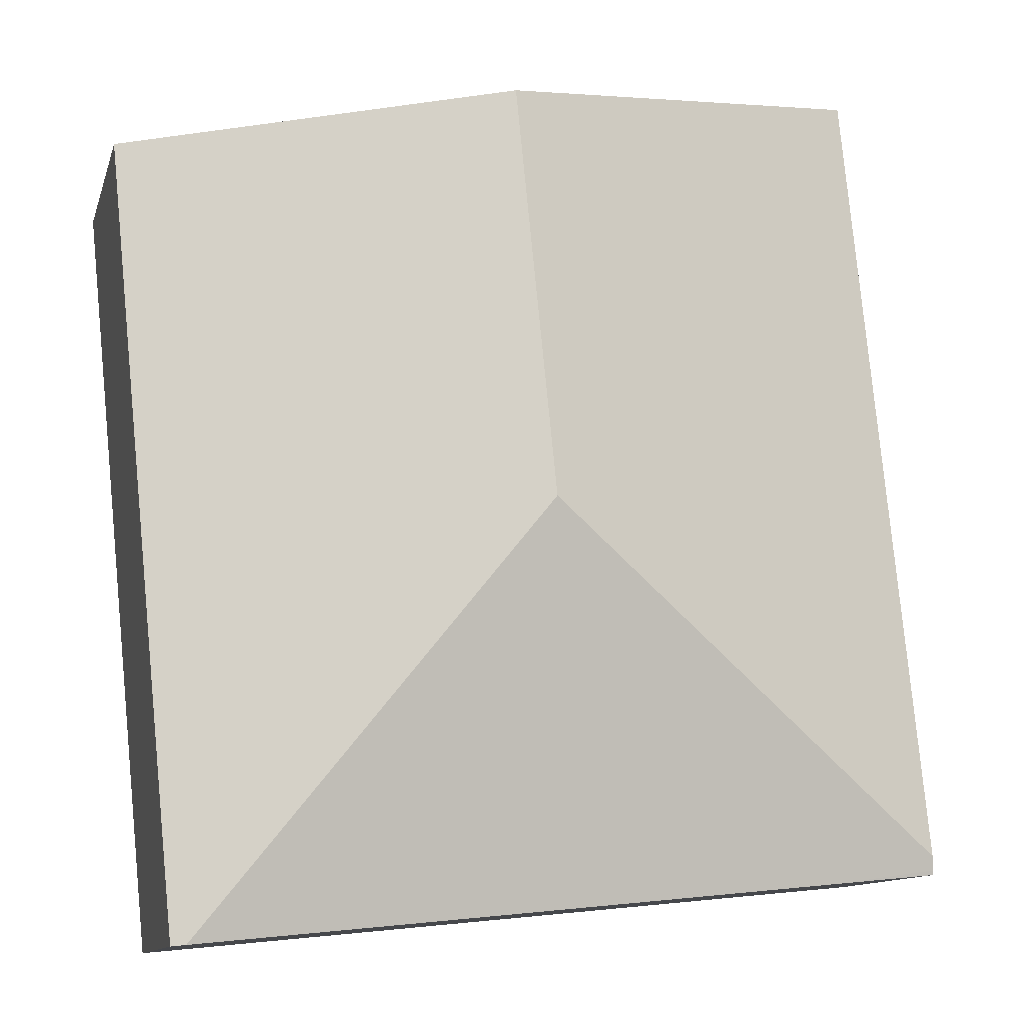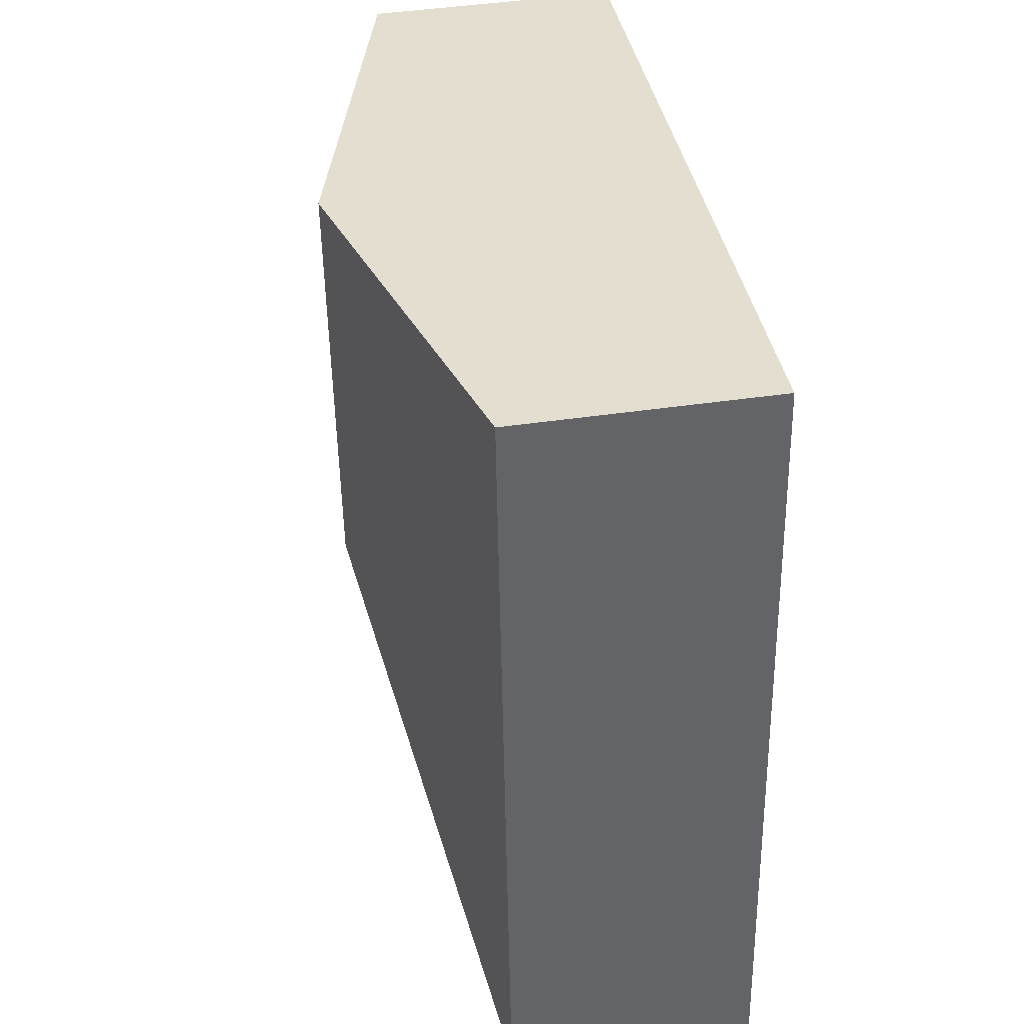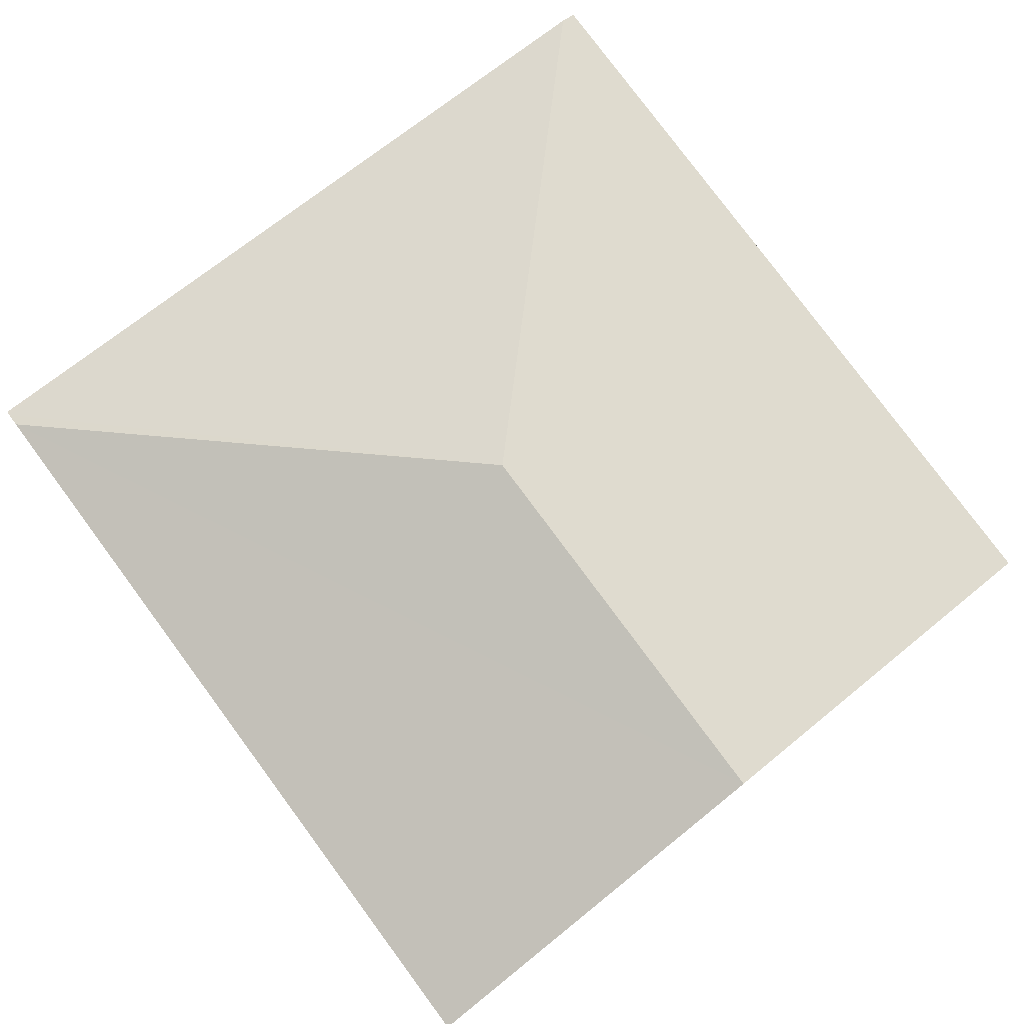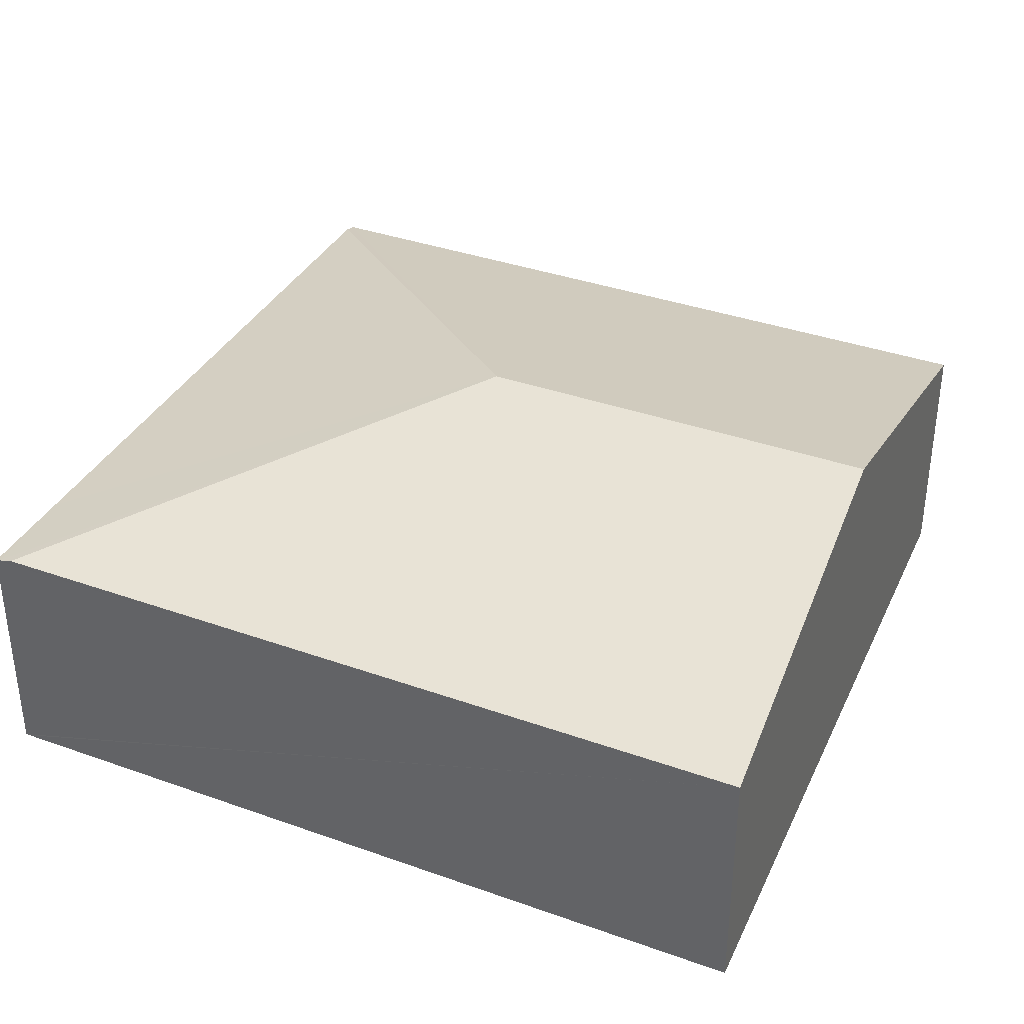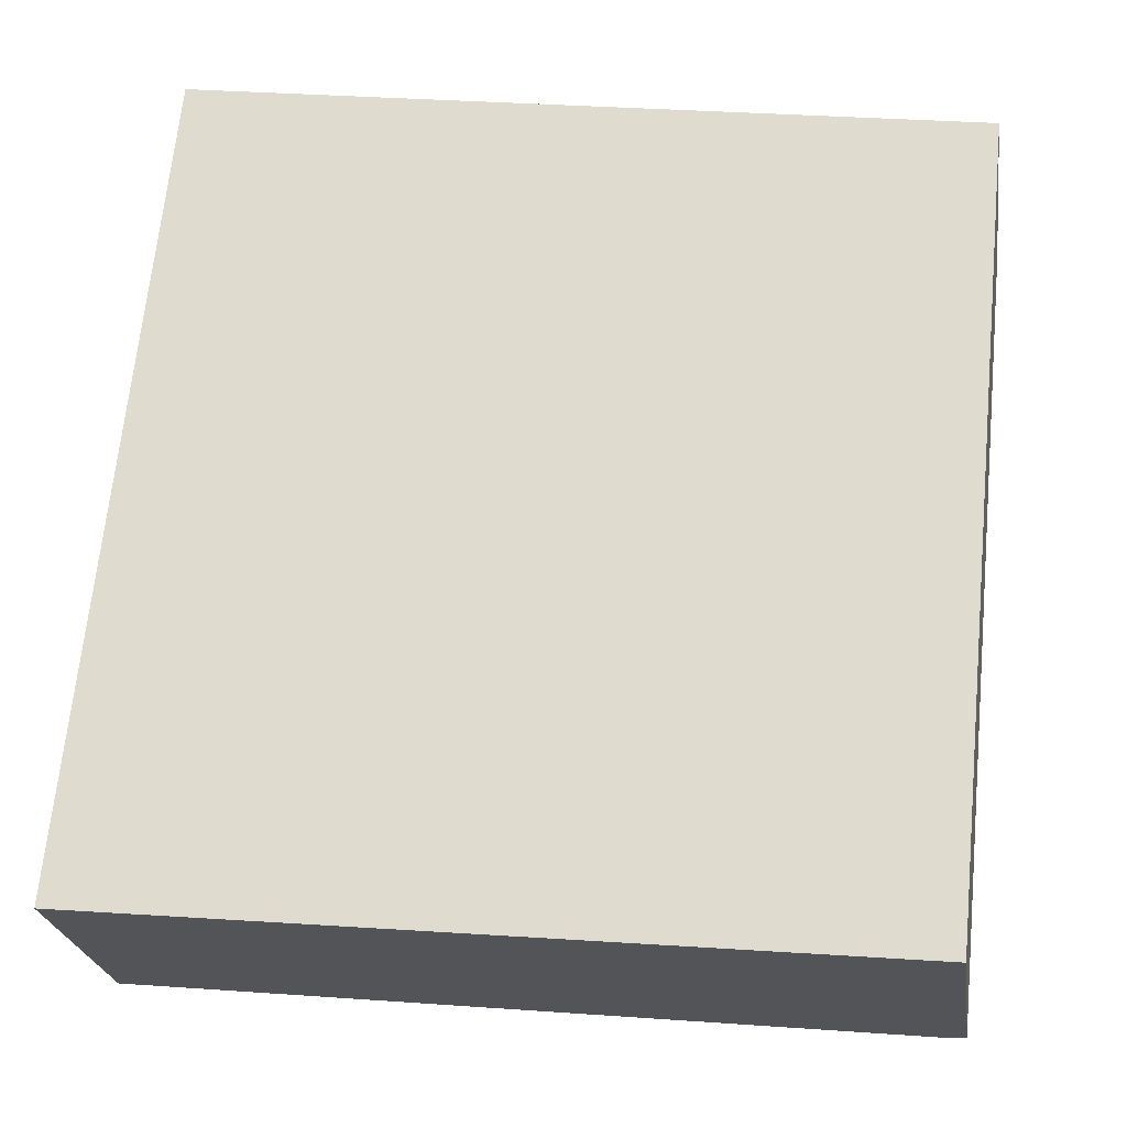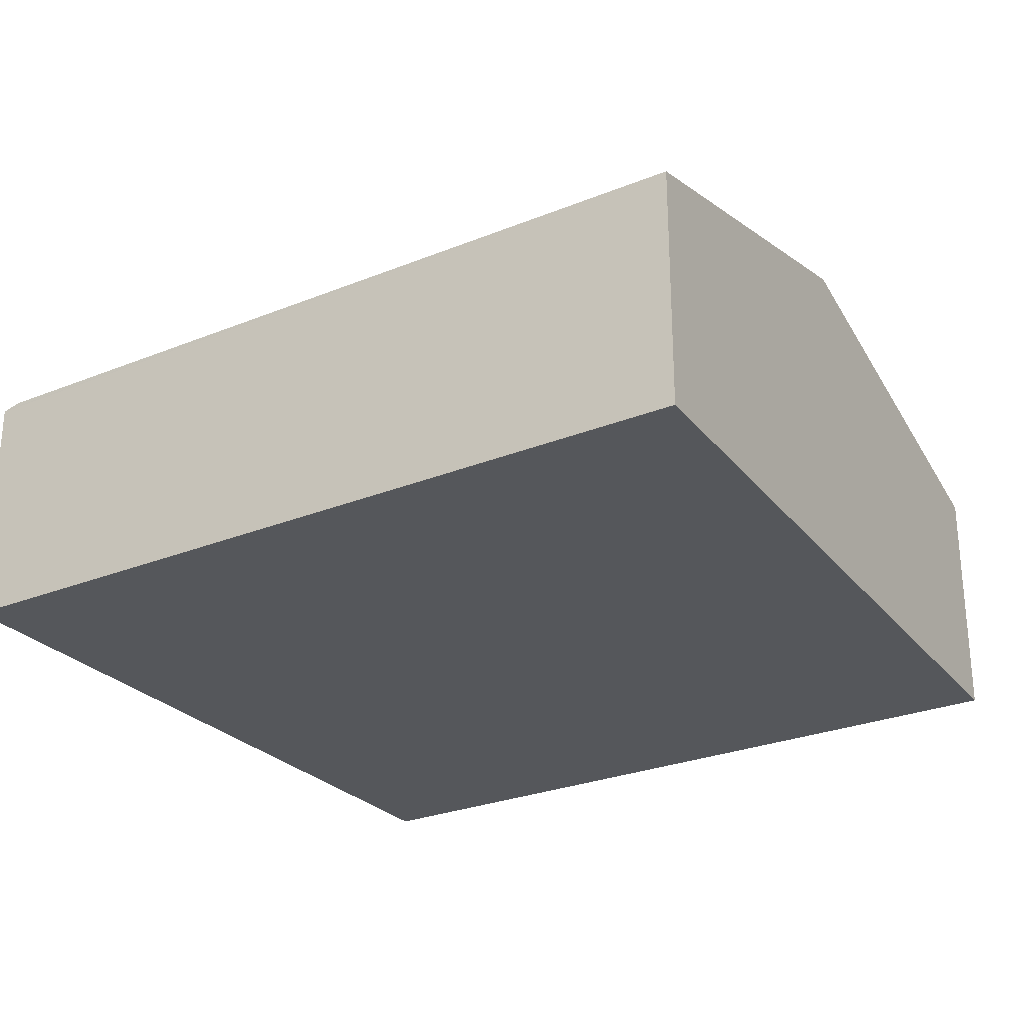
<metadata>
{"format":"obj","ext":"obj","renderer":"f3d","projection":"perspective","resolution":1024,"background":"white","views":[{"elev":-11.9,"azim":165.5,"up":"+Z"},{"elev":45.0,"azim":-99.6,"up":"+Z"},{"elev":79.1,"azim":-30.8,"up":"+Y"},{"elev":36.1,"azim":-59.2,"up":"+Y"},{"elev":-24.2,"azim":8.1,"up":"+Z"},{"elev":-27.0,"azim":-52.1,"up":"+Y"}]}
</metadata>
<code>
v  6.01 1.735 4.973
v  3.003 2.456 2.471
v  3.294 2.456 5.365
v  5.457 1.735 -0.546
v  5.355 1.762 -0.536
v  0.013 1.735 0.132
v  0.577 1.735 5.758
v  0.003 1.709 0.032
v  0.743 1.709 -0.074
v  0 1.7 1.041e-16
v  0 0 0
v  0.003 -1.959e-18 0.032
v  0.577 -3.526e-16 5.758
v  0.013 -8.083e-18 0.132
v  3.294 -3.285e-16 5.365
v  6.01 -3.045e-16 4.973
v  5.457 3.343e-17 -0.546
v  5.355 3.282e-17 -0.536
v  0.743 4.531e-18 -0.074
g defaultobject
f 1 2 3
f 2 1 4
f 2 4 5
f 3 6 7
f 6 3 2
f 8 9 10
f 9 8 2
f 9 2 5
f 2 8 6
f 8 7 6
f 7 8 10
f 7 10 11
f 7 11 12
f 7 12 13
f 13 12 14
f 13 3 7
f 3 13 15
f 3 15 1
f 1 15 16
f 16 4 1
f 4 16 17
f 17 5 4
f 5 17 9
f 9 17 18
f 9 18 19
f 9 19 10
f 10 19 11
f 14 15 13
f 15 14 12
f 15 12 11
f 15 11 19
f 15 19 18
f 15 18 16
f 16 18 17

</code>
